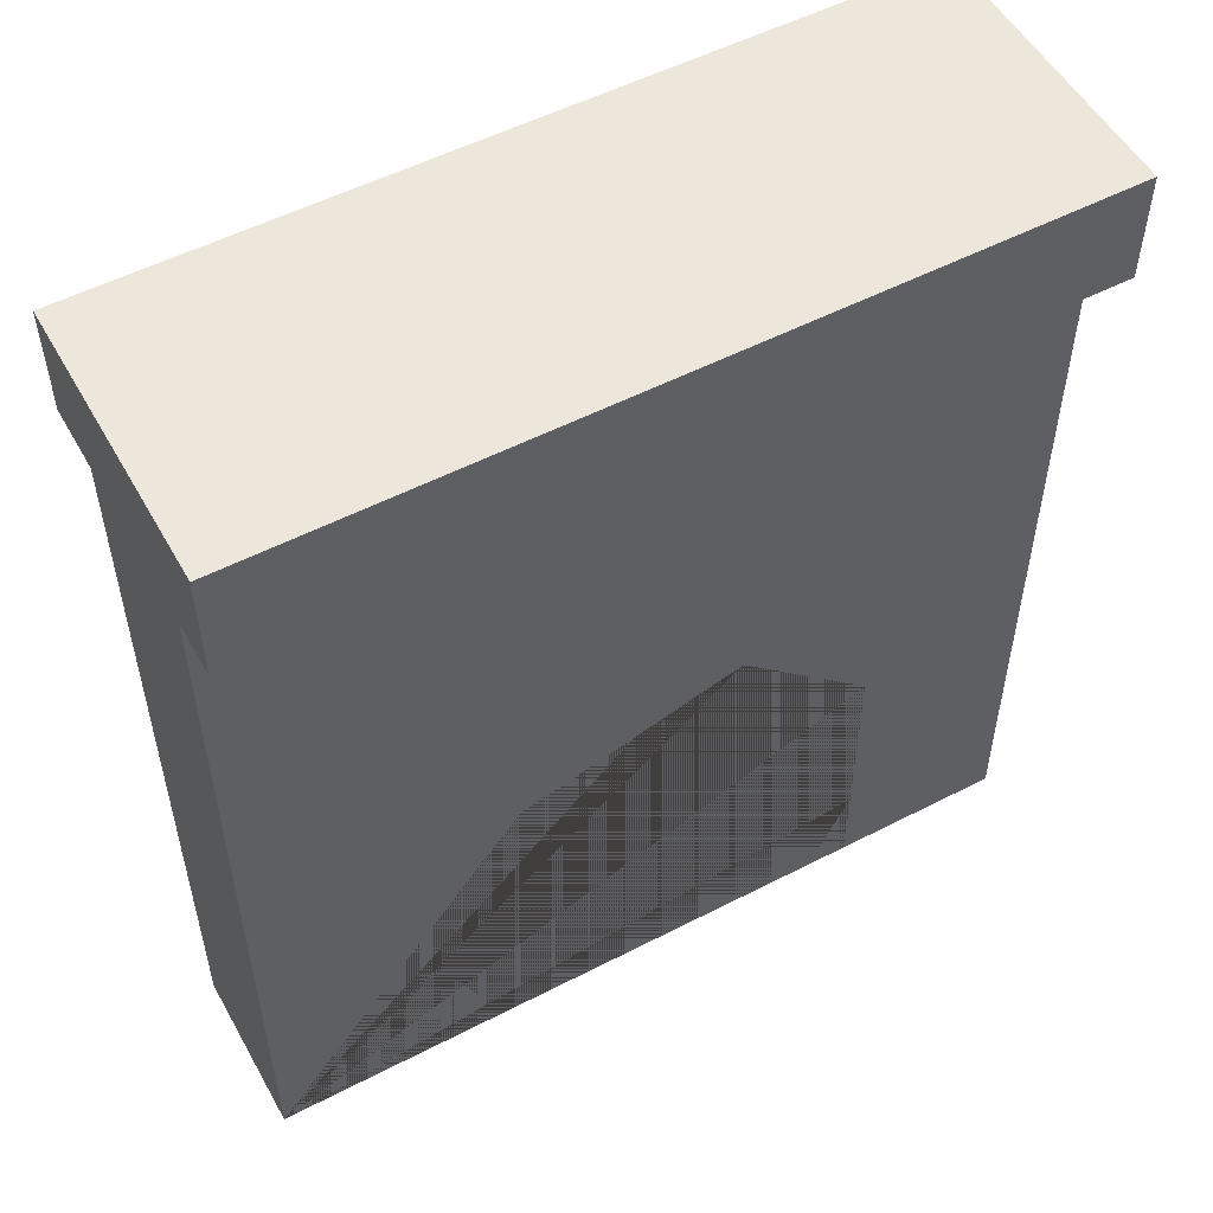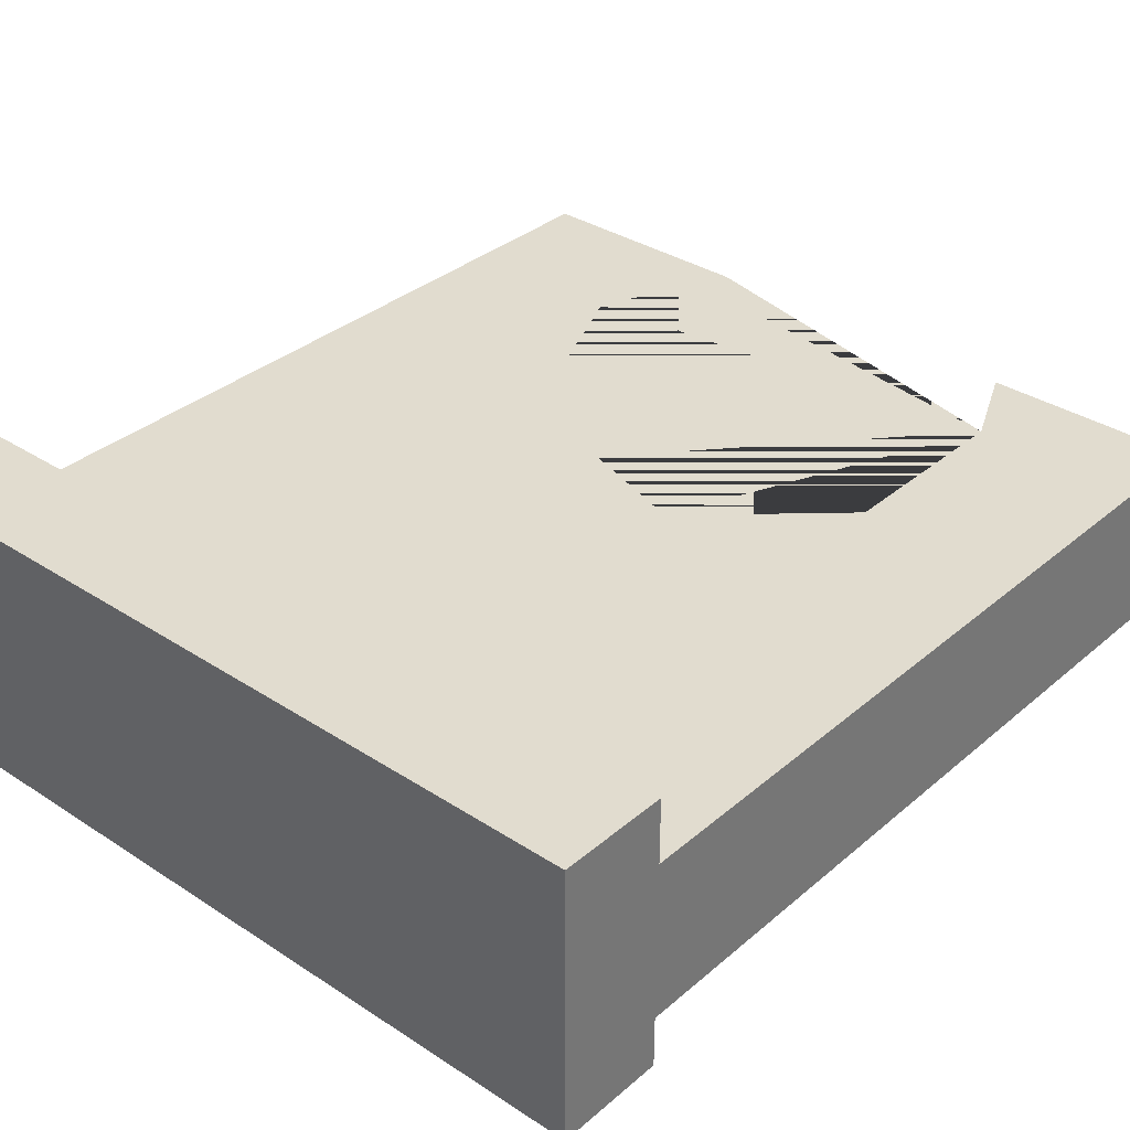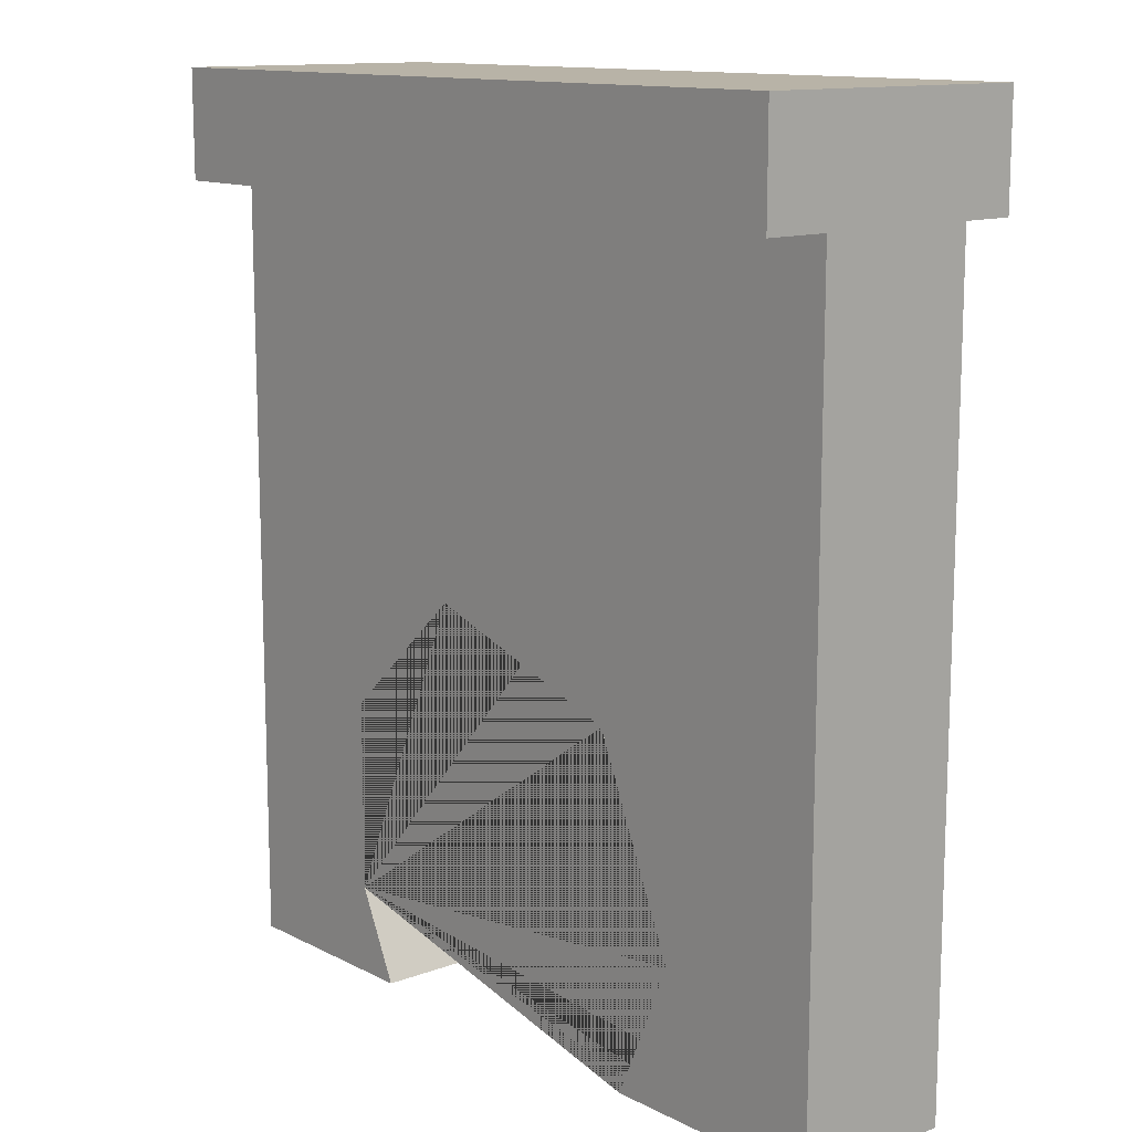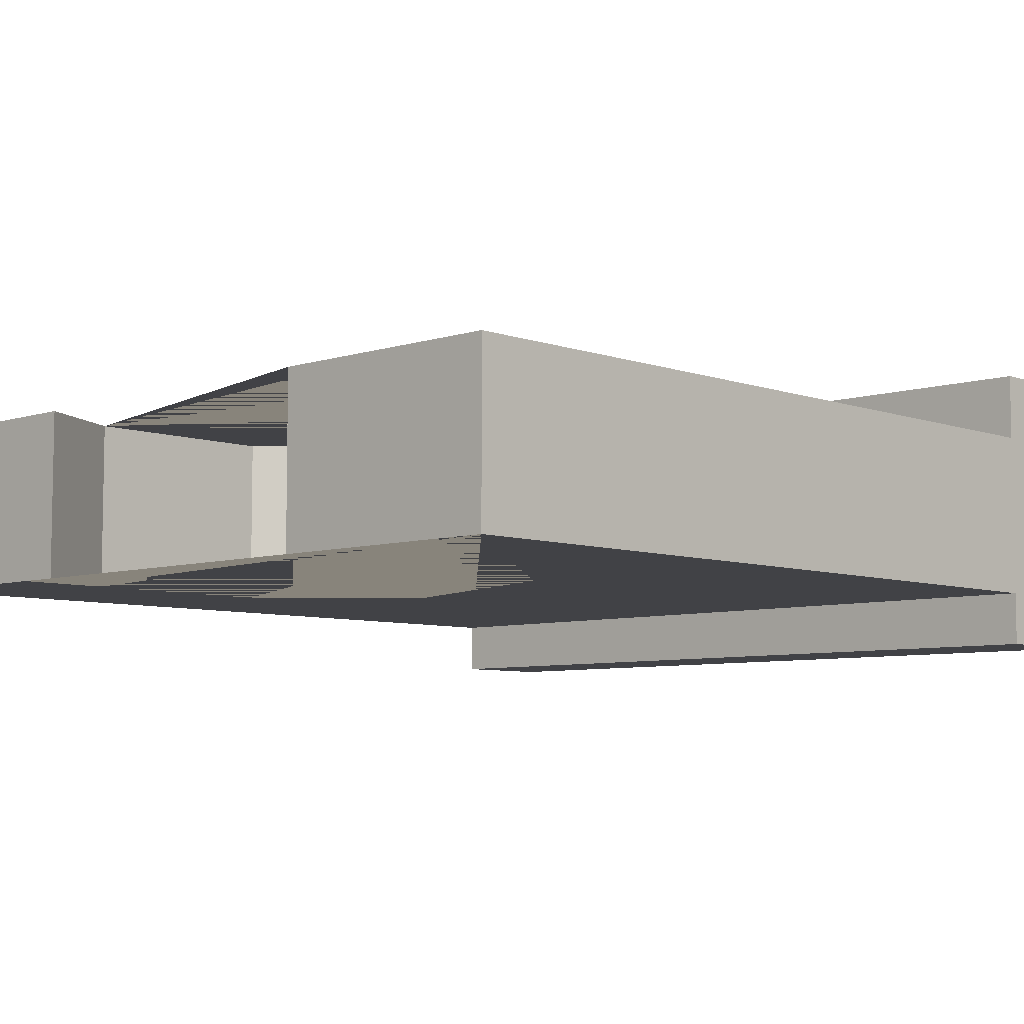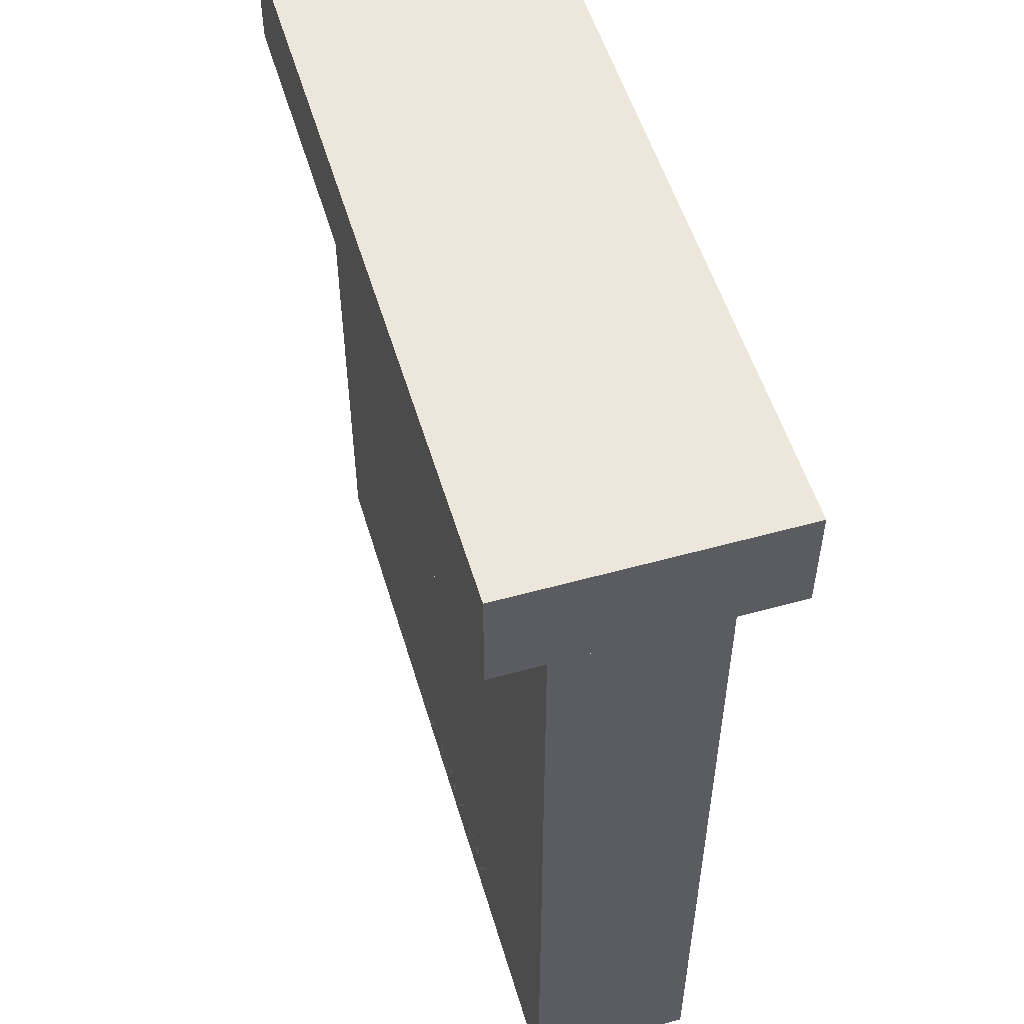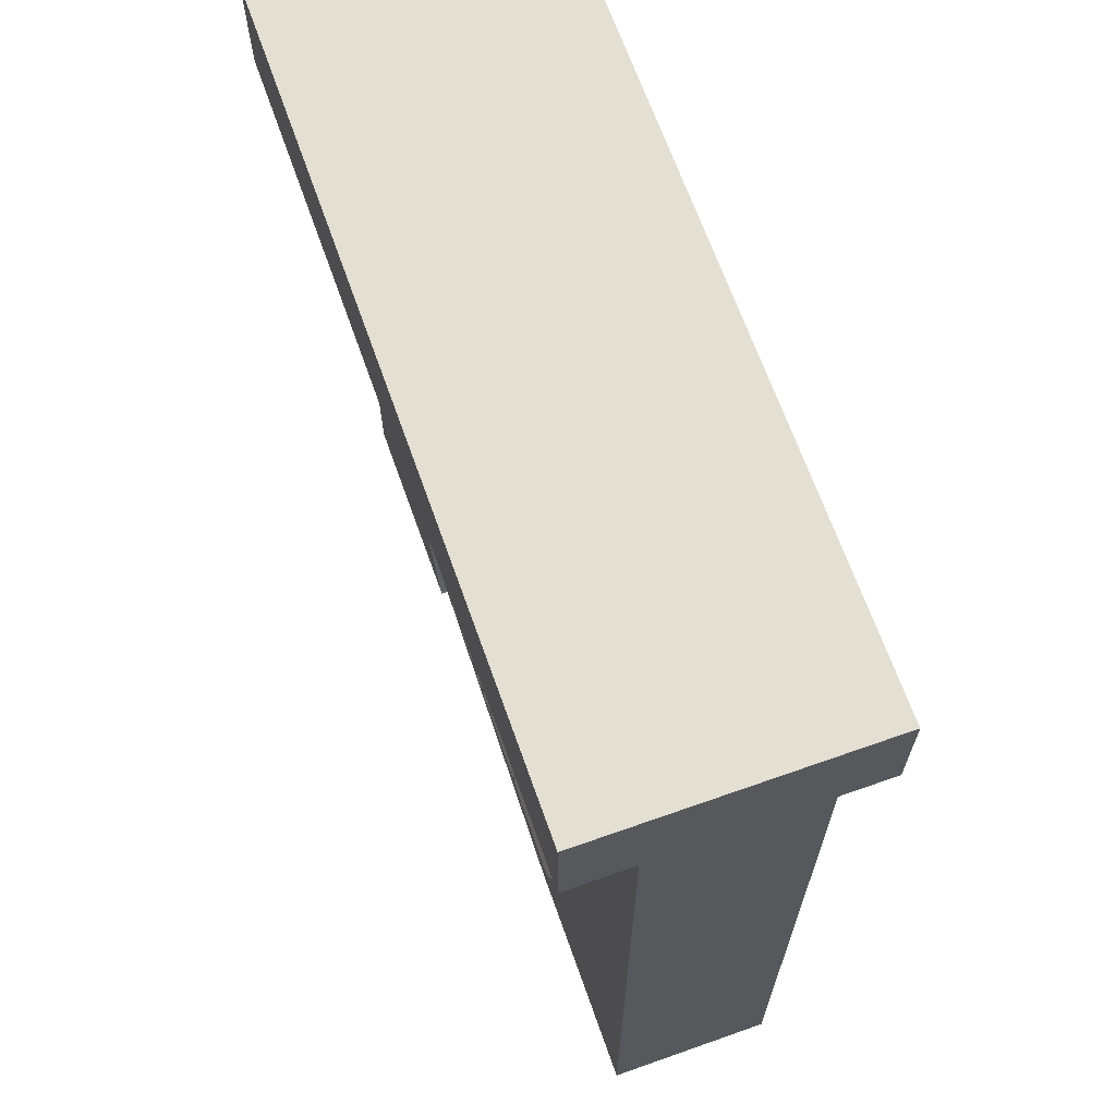
<metadata>
{"format":"obj","ext":"obj","renderer":"f3d","projection":"perspective","resolution":1024,"background":"white","views":[{"elev":53.4,"azim":151.1,"up":"+Y"},{"elev":34.2,"azim":-138.7,"up":"+Z"},{"elev":12.7,"azim":49.4,"up":"+Y"},{"elev":-6.7,"azim":43.6,"up":"+Z"},{"elev":53.6,"azim":-106.5,"up":"+Y"},{"elev":67.0,"azim":70.5,"up":"+Y"}]}
</metadata>
<code>
g Mesh1 Group1 Model
v 0 0 -822
v 0 0 -0
v 0 4000 -0
v 0 4000 -822
f 1 2 3 4
v 863.2 0 -822
v 863.2 0 -0
f 1 5 6 2
v 4000 0 -822
v 2818 -1.472e-13 -822
v 3124 699.4 -822
v 2684 1710 -822
v 1554 2075 -822
v 863.2 1434 -822
v 863.2 456 -822
v 4000 4000 -822
f 7 8 9 10 11 12 13 5 1 4 14
v 2818 0 -0
v 4000 0 -0
f 15 8 7 16
v 3124 699.4 -3.411e-13
f 15 17 9 8
v 863.2 456 -0
v 863.2 1434 -0
v 1554 2075 -3.411e-13
v 2684 1710 -3.411e-13
v 4000 4000 -0
f 18 19 20 21 17 15 16 22 3 2 6
f 19 18 13 12
f 5 13 18 6
v 1076 0 -822
f 13 23 5
v 1076 0 -0
f 18 24 23 13
f 24 18 6
f 24 6 5 23
f 20 19 12 11
f 21 20 11 10
f 17 21 10 9
f 16 7 14 22
f 4 3 22 14
v 0 4000 331
v 0 4552 331
v 0 4552 -1088
v 0 4000 -1088
f 4 3 25 26 27 28
v 4000 4000 331
f 3 22 29 25
v 4000 4000 -1088
v 4000 4552 -1088
v 4000 4552 331
f 22 14 30 31 32 29
f 14 4 28 30
f 30 28 27 31
f 27 26 32 31
f 25 29 32 26

</code>
